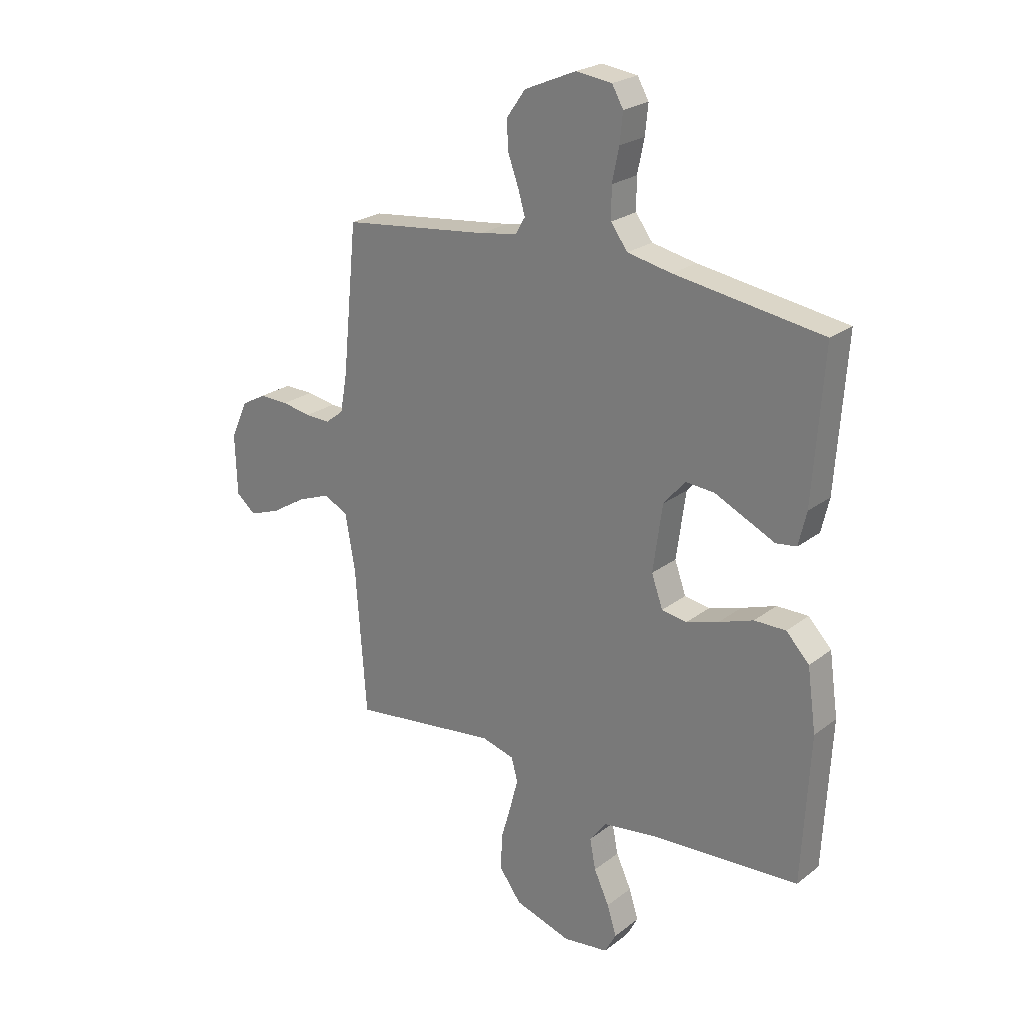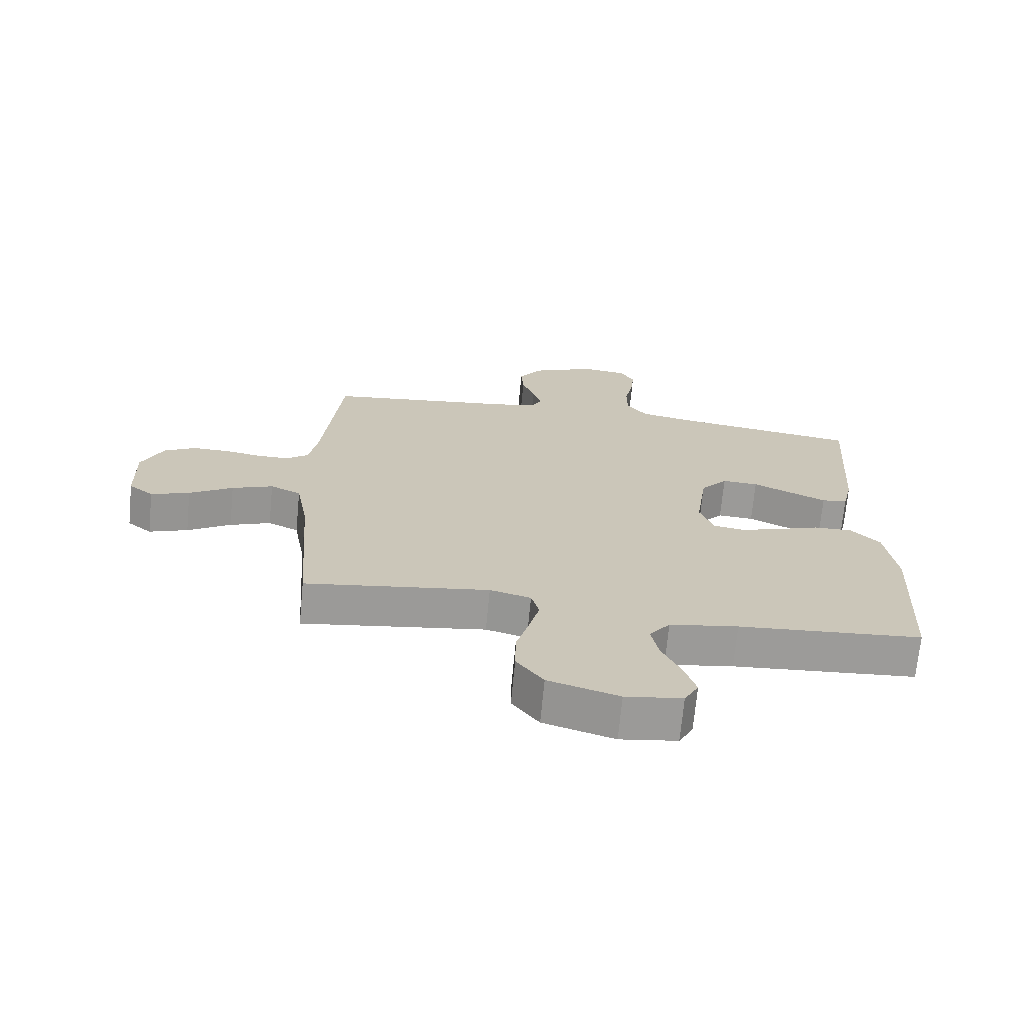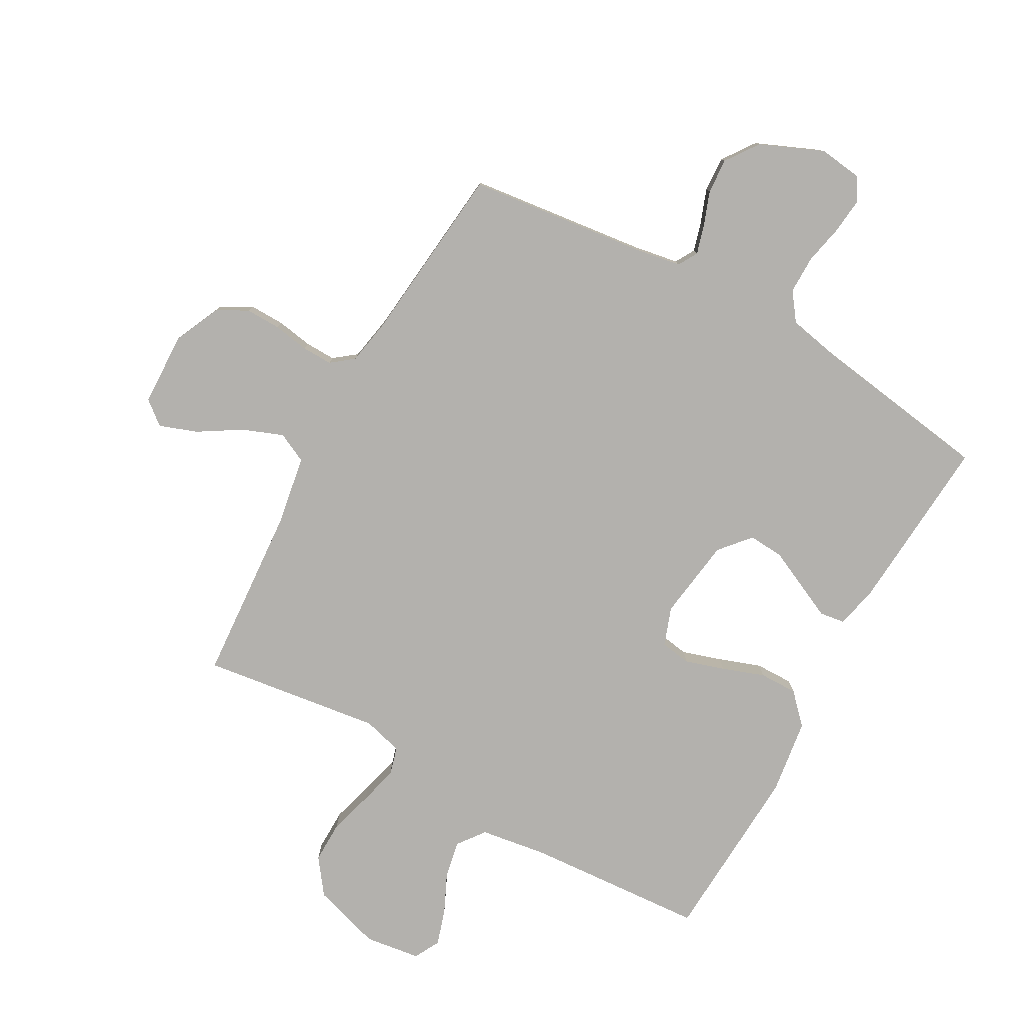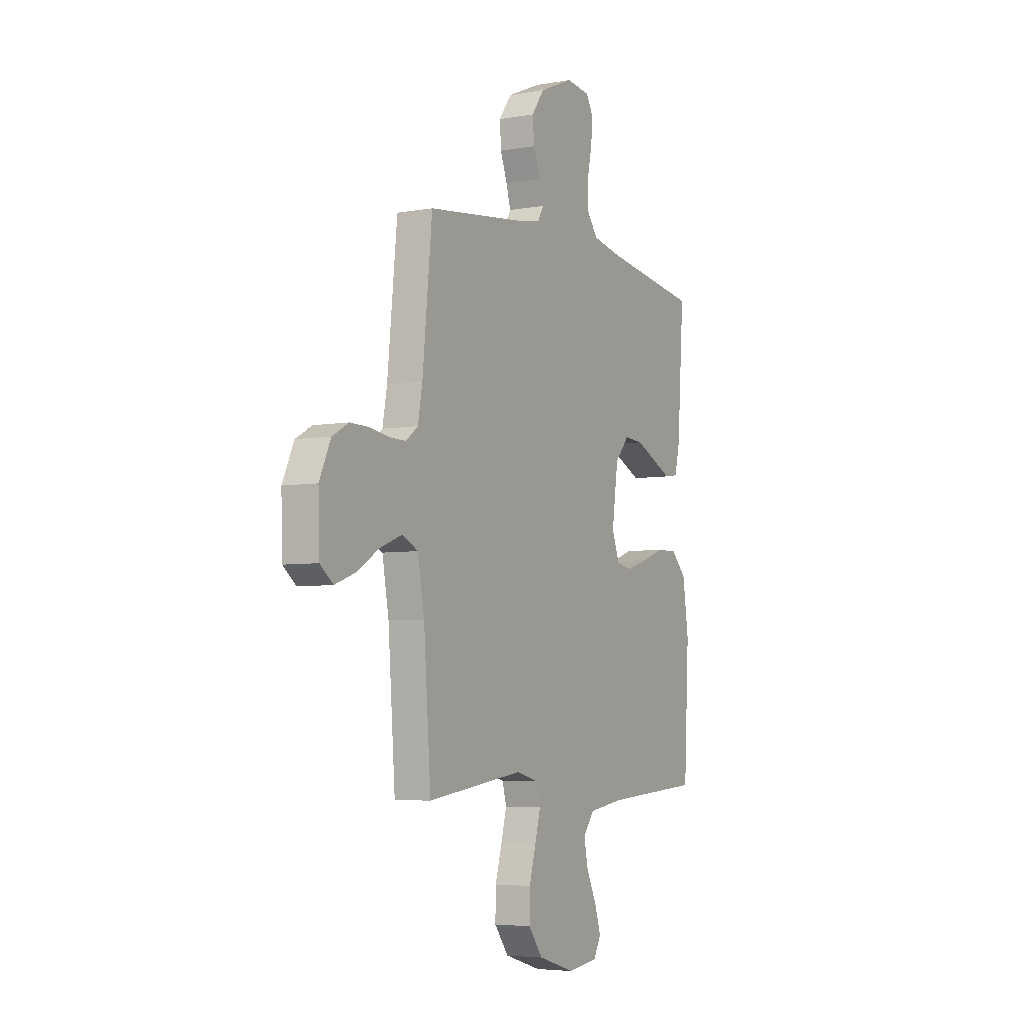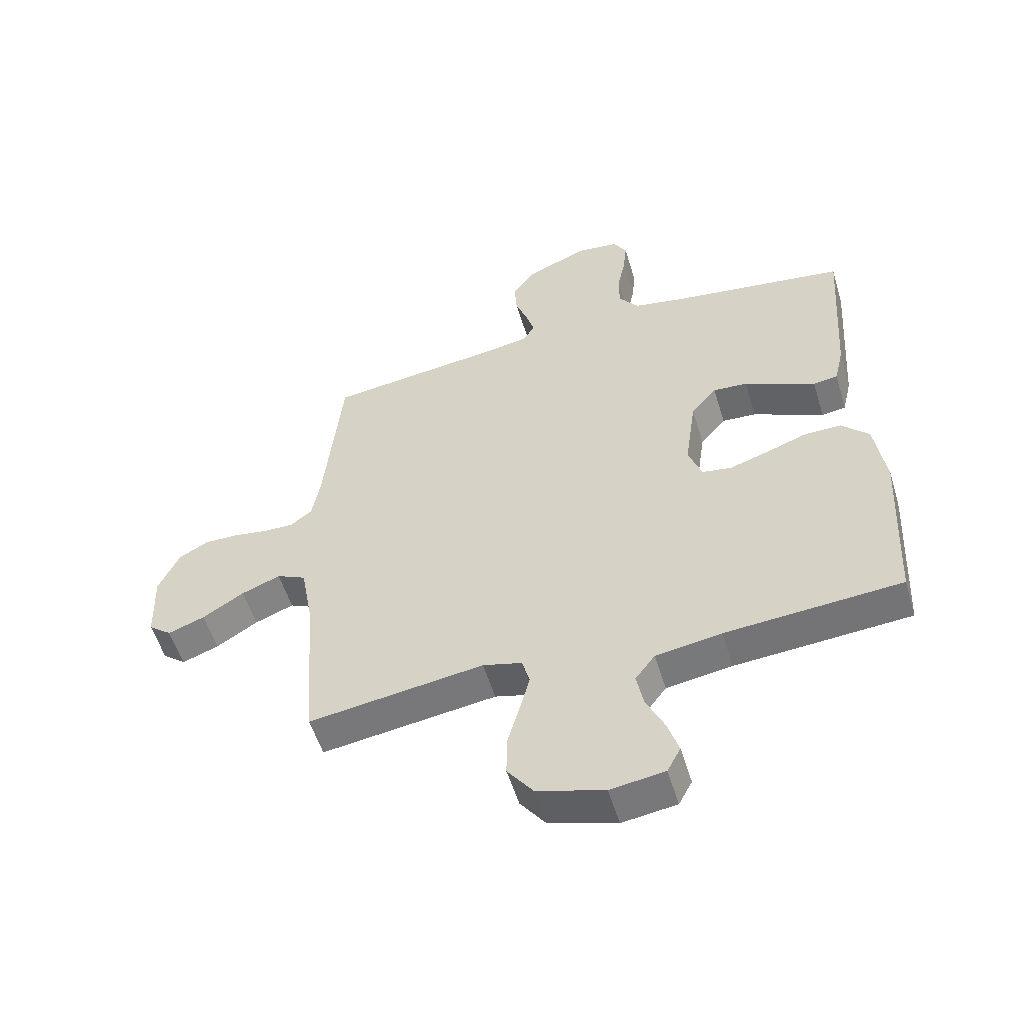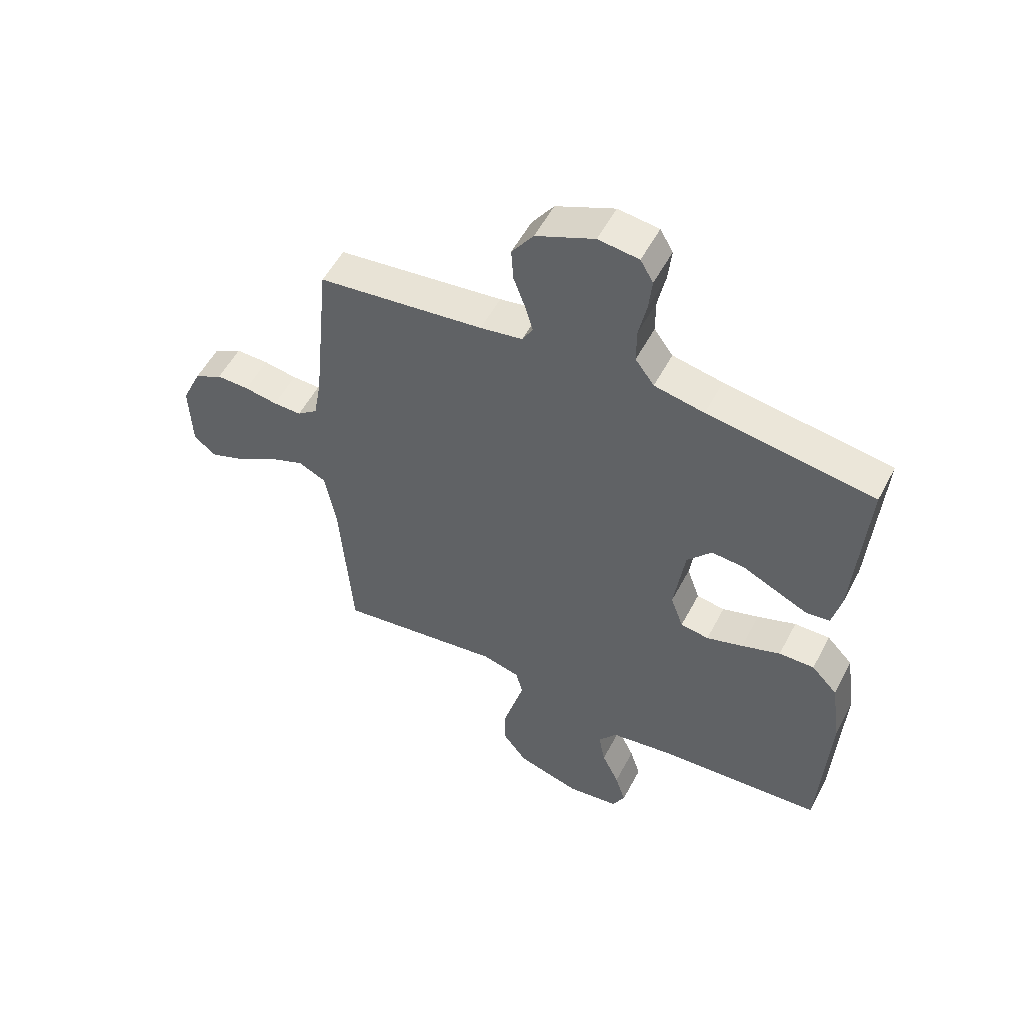
<metadata>
{"format":"obj","ext":"obj","renderer":"f3d","projection":"perspective","resolution":1024,"background":"white","views":[{"elev":23.8,"azim":38.7,"up":"+Z"},{"elev":-69.7,"azim":-5.4,"up":"+Z"},{"elev":-79.3,"azim":-29.2,"up":"+Y"},{"elev":-5.1,"azim":-60.7,"up":"+Z"},{"elev":-54.8,"azim":16.8,"up":"+Z"},{"elev":53.9,"azim":27.3,"up":"+Z"}]}
</metadata>
<code>
v -0.5 0.07 0.5
v -0.2 0.07 0.536
v -0.124 0.07 0.549
v -0.105 0.07 0.582
v -0.119 0.07 0.63
v -0.14 0.07 0.687
v -0.144 0.07 0.746
v -0.105 0.07 0.801
v 0 0.07 0.846
v 0.073 0.07 0.837
v 0.096 0.07 0.797
v 0.09 0.07 0.738
v 0.076 0.07 0.671
v 0.076 0.07 0.608
v 0.11 0.07 0.562
v 0.2 0.07 0.544
v 0.5 0.07 0.5
v 0.479 0.07 0.2
v 0.463 0.07 0.132
v 0.421 0.07 0.126
v 0.363 0.07 0.153
v 0.299 0.07 0.183
v 0.24 0.07 0.187
v 0.196 0.07 0.136
v 0.177 0.07 0
v 0.2 0.07 -0.064
v 0.251 0.07 -0.072
v 0.317 0.07 -0.051
v 0.387 0.07 -0.026
v 0.451 0.07 -0.025
v 0.498 0.07 -0.074
v 0.516 0.07 -0.2
v 0.5 0.07 -0.5
v 0.2 0.07 -0.521
v 0.088 0.07 -0.538
v 0.054 0.07 -0.583
v 0.066 0.07 -0.645
v 0.097 0.07 -0.711
v 0.116 0.07 -0.771
v 0.093 0.07 -0.814
v 0 0.07 -0.827
v -0.115 0.07 -0.792
v -0.159 0.07 -0.733
v -0.158 0.07 -0.662
v -0.137 0.07 -0.589
v -0.12 0.07 -0.524
v -0.133 0.07 -0.477
v -0.2 0.07 -0.459
v -0.5 0.07 -0.5
v -0.522 0.07 -0.2
v -0.542 0.07 -0.087
v -0.592 0.07 -0.063
v -0.659 0.07 -0.089
v -0.73 0.07 -0.133
v -0.793 0.07 -0.156
v -0.833 0.07 -0.124
v -0.837 0.07 0
v -0.802 0.07 0.077
v -0.751 0.07 0.105
v -0.692 0.07 0.104
v -0.632 0.07 0.094
v -0.581 0.07 0.093
v -0.544 0.07 0.122
v -0.53 0.07 0.2
v -0.5 0 0.5
v -0.2 0 0.536
v -0.124 0 0.549
v -0.105 0 0.582
v -0.119 0 0.63
v -0.14 0 0.687
v -0.144 0 0.746
v -0.105 0 0.801
v 0 0 0.846
v 0.073 0 0.837
v 0.096 0 0.797
v 0.09 0 0.738
v 0.076 0 0.671
v 0.076 0 0.608
v 0.11 0 0.562
v 0.2 0 0.544
v 0.5 0 0.5
v 0.479 0 0.2
v 0.463 0 0.132
v 0.421 0 0.126
v 0.363 0 0.153
v 0.299 0 0.183
v 0.24 0 0.187
v 0.196 0 0.136
v 0.177 0 0
v 0.2 0 -0.064
v 0.251 0 -0.072
v 0.317 0 -0.051
v 0.387 0 -0.026
v 0.451 0 -0.025
v 0.498 0 -0.074
v 0.516 0 -0.2
v 0.5 0 -0.5
v 0.2 0 -0.521
v 0.088 0 -0.538
v 0.054 0 -0.583
v 0.066 0 -0.645
v 0.097 0 -0.711
v 0.116 0 -0.771
v 0.093 0 -0.814
v 0 0 -0.827
v -0.115 0 -0.792
v -0.159 0 -0.733
v -0.158 0 -0.662
v -0.137 0 -0.589
v -0.12 0 -0.524
v -0.133 0 -0.477
v -0.2 0 -0.459
v -0.5 0 -0.5
v -0.522 0 -0.2
v -0.542 0 -0.087
v -0.592 0 -0.063
v -0.659 0 -0.089
v -0.73 0 -0.133
v -0.793 0 -0.156
v -0.833 0 -0.124
v -0.837 0 0
v -0.802 0 0.077
v -0.751 0 0.105
v -0.692 0 0.104
v -0.632 0 0.094
v -0.581 0 0.093
v -0.544 0 0.122
v -0.53 0 0.2
f 58 59 60 61
f 58 61 62
f 57 58 62
f 56 57 62
f 53 54 55 56
f 52 53 56 62
f 51 52 62 63
f 48 49 50
f 47 48 50 51
f 42 43 44 45
f 42 45 46
f 41 42 46
f 40 41 46 47
f 37 38 39 40
f 36 37 40 47
f 31 32 33 34
f 31 34 35
f 28 29 30 31
f 27 28 31 35
f 26 27 35 36
f 19 20 21 22
f 17 18 19 22
f 16 17 22 23
f 15 16 23 24
f 10 11 12 13
f 10 13 14
f 9 10 14
f 8 9 14
f 5 6 7 8
f 4 5 8 14
f 3 4 14 15
f 64 1 2
f 25 26 36 47
f 47 51 63 64
f 24 25 47 64
f 15 24 64
f 2 3 15 64
f 125 124 123 122
f 126 125 122
f 126 122 121
f 126 121 120
f 120 119 118 117
f 126 120 117 116
f 127 126 116 115
f 114 113 112
f 115 114 112 111
f 109 108 107 106
f 110 109 106
f 110 106 105
f 111 110 105 104
f 104 103 102 101
f 111 104 101 100
f 98 97 96 95
f 99 98 95
f 95 94 93 92
f 99 95 92 91
f 100 99 91 90
f 86 85 84 83
f 86 83 82 81
f 87 86 81 80
f 88 87 80 79
f 77 76 75 74
f 78 77 74
f 78 74 73
f 78 73 72
f 72 71 70 69
f 78 72 69 68
f 79 78 68 67
f 66 65 128
f 111 100 90 89
f 128 127 115 111
f 128 111 89 88
f 128 88 79
f 128 79 67 66
f 1 65 66 2
f 2 66 67 3
f 3 67 68 4
f 4 68 69 5
f 5 69 70 6
f 6 70 71 7
f 7 71 72 8
f 8 72 73 9
f 9 73 74 10
f 10 74 75 11
f 11 75 76 12
f 12 76 77 13
f 13 77 78 14
f 14 78 79 15
f 15 79 80 16
f 16 80 81 17
f 17 81 82 18
f 18 82 83 19
f 19 83 84 20
f 20 84 85 21
f 21 85 86 22
f 22 86 87 23
f 23 87 88 24
f 24 88 89 25
f 25 89 90 26
f 26 90 91 27
f 27 91 92 28
f 28 92 93 29
f 29 93 94 30
f 30 94 95 31
f 31 95 96 32
f 32 96 97 33
f 33 97 98 34
f 34 98 99 35
f 35 99 100 36
f 36 100 101 37
f 37 101 102 38
f 38 102 103 39
f 39 103 104 40
f 40 104 105 41
f 41 105 106 42
f 42 106 107 43
f 43 107 108 44
f 44 108 109 45
f 45 109 110 46
f 46 110 111 47
f 47 111 112 48
f 48 112 113 49
f 49 113 114 50
f 50 114 115 51
f 51 115 116 52
f 52 116 117 53
f 53 117 118 54
f 54 118 119 55
f 55 119 120 56
f 56 120 121 57
f 57 121 122 58
f 58 122 123 59
f 59 123 124 60
f 60 124 125 61
f 61 125 126 62
f 62 126 127 63
f 63 127 128 64
f 64 128 65 1

</code>
